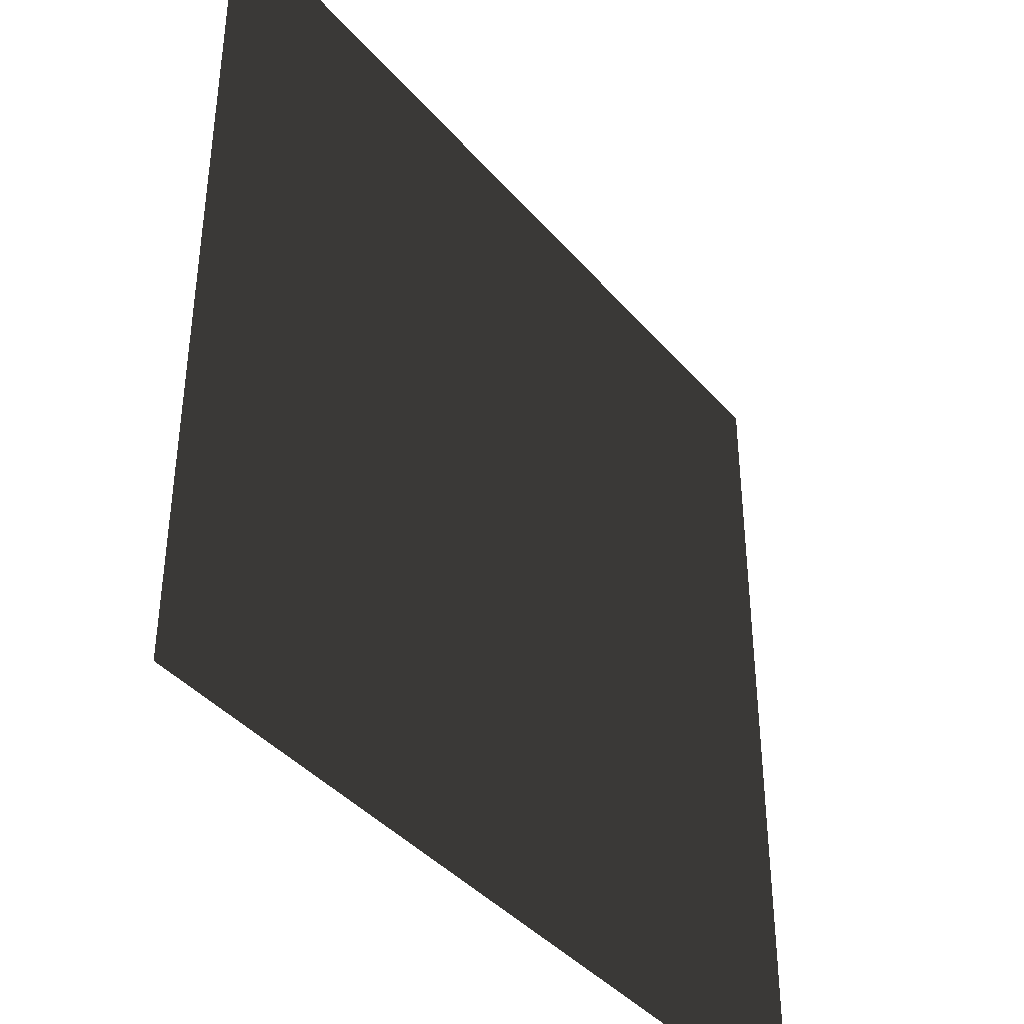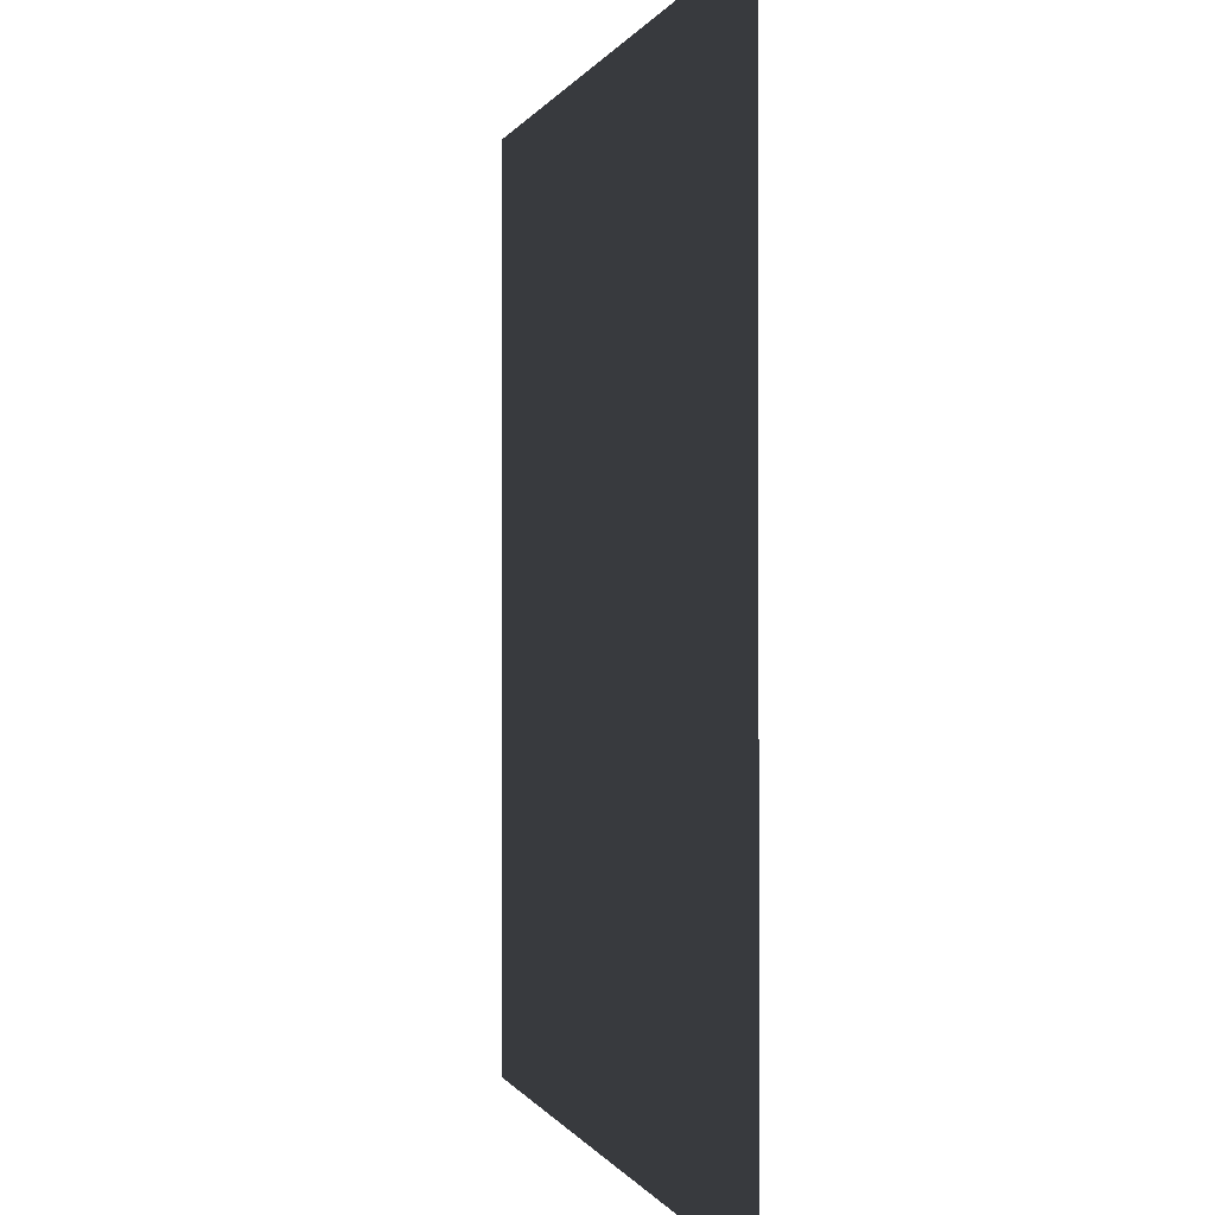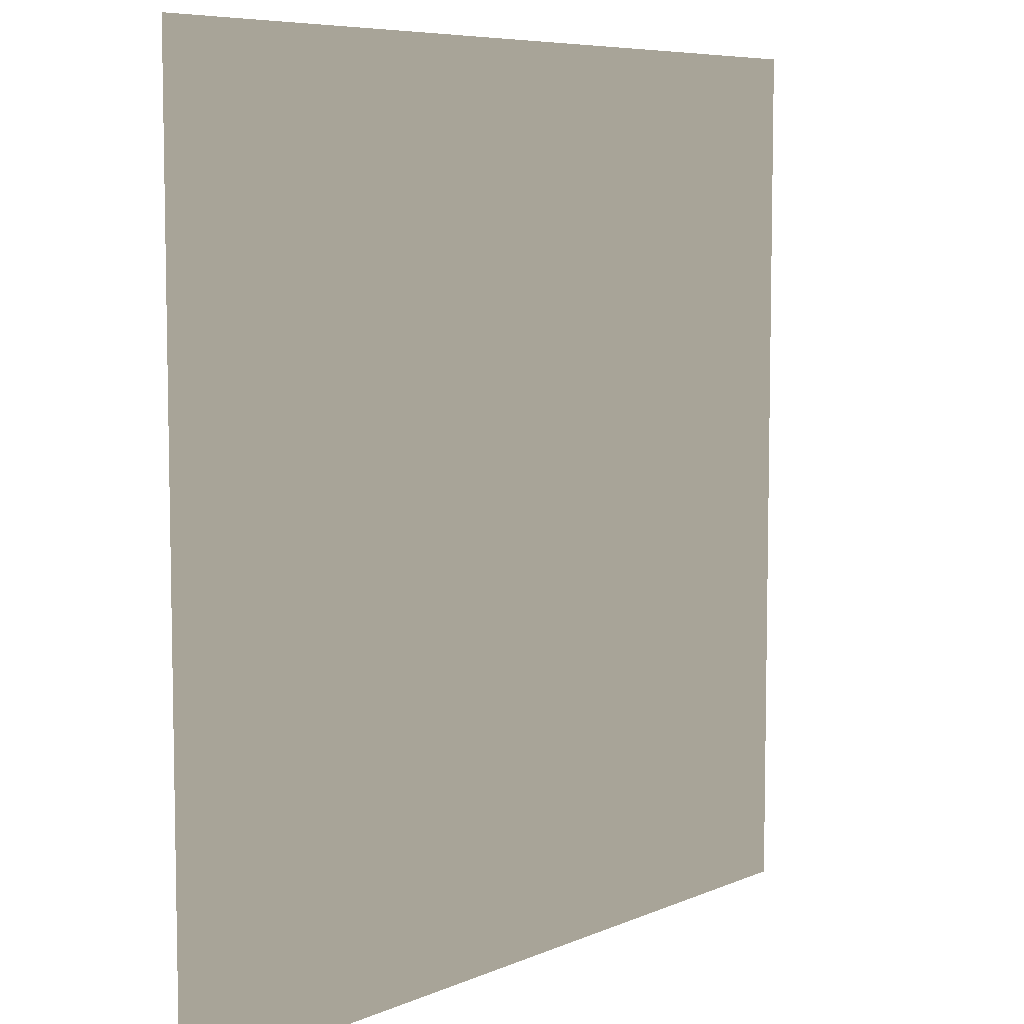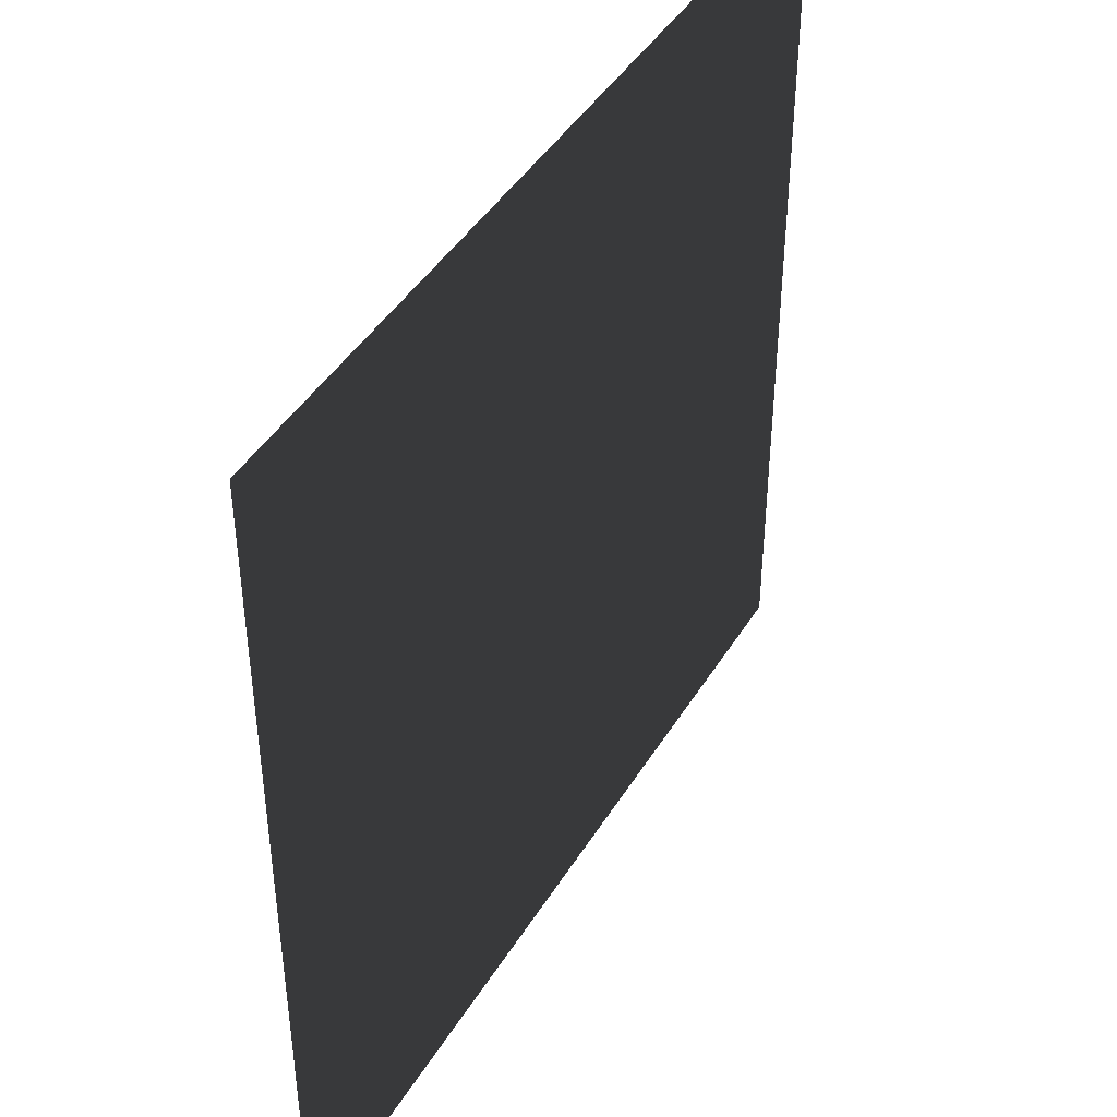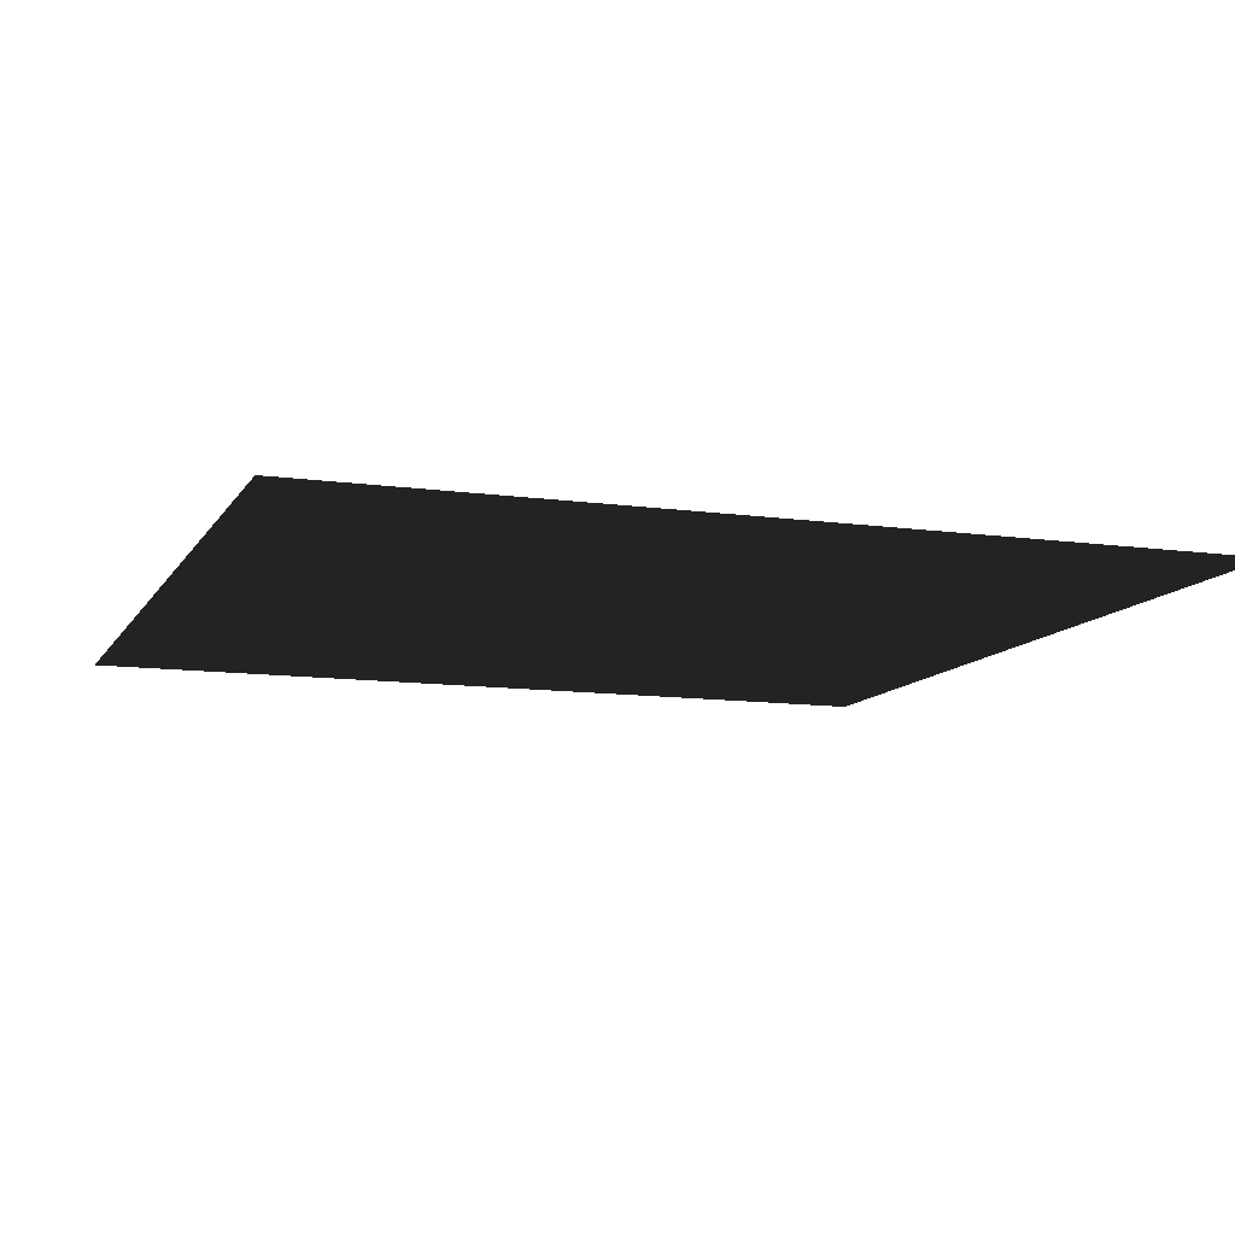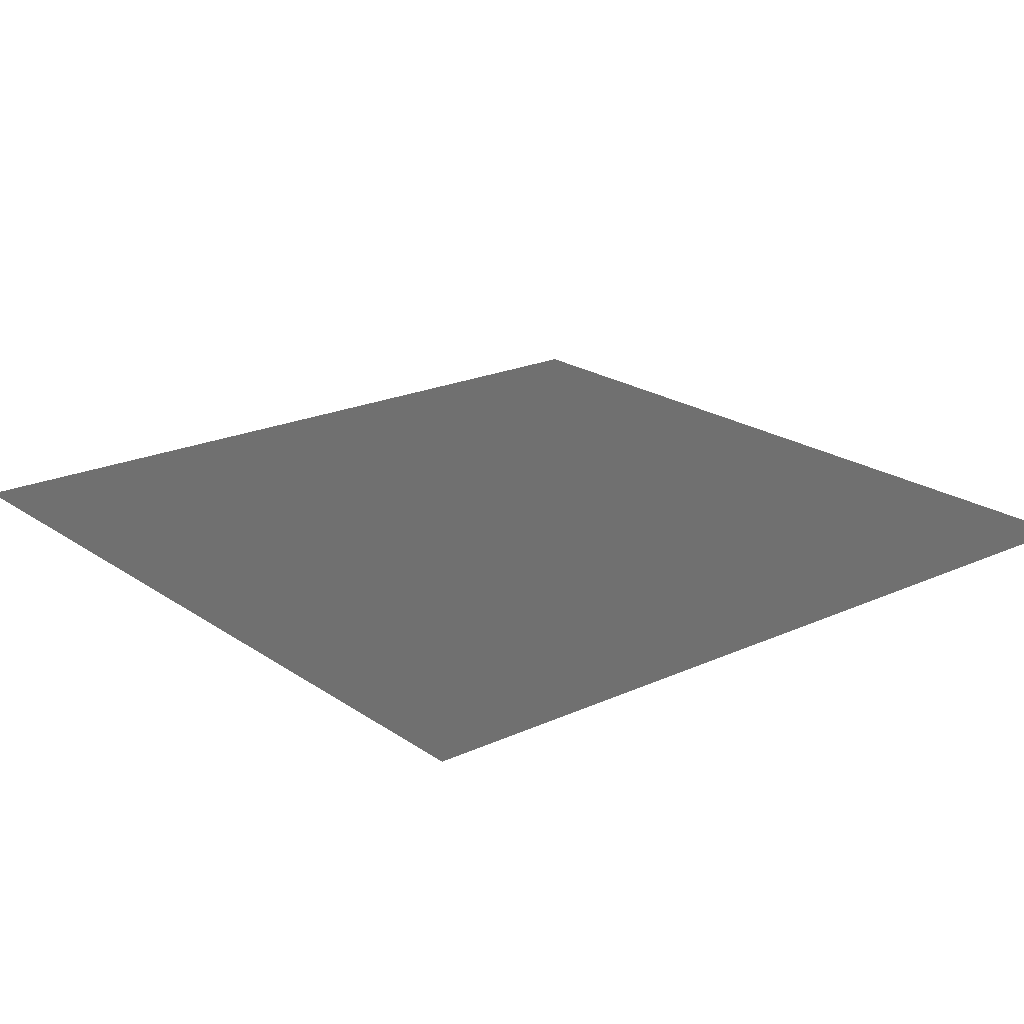
<metadata>
{"format":"obj","ext":"obj","renderer":"f3d","projection":"perspective","resolution":1024,"background":"white","views":[{"elev":-40.1,"azim":126.3,"up":"+Y"},{"elev":-0.1,"azim":77.0,"up":"+Y"},{"elev":7.0,"azim":129.0,"up":"+Y"},{"elev":43.8,"azim":-60.6,"up":"+Y"},{"elev":-10.9,"azim":-19.3,"up":"+Z"},{"elev":20.9,"azim":50.7,"up":"+Z"}]}
</metadata>
<code>
v -1 -1 0
v -1 1 0
v 1 1 0
v 1 -1 0
f 1 2 3 4

</code>
